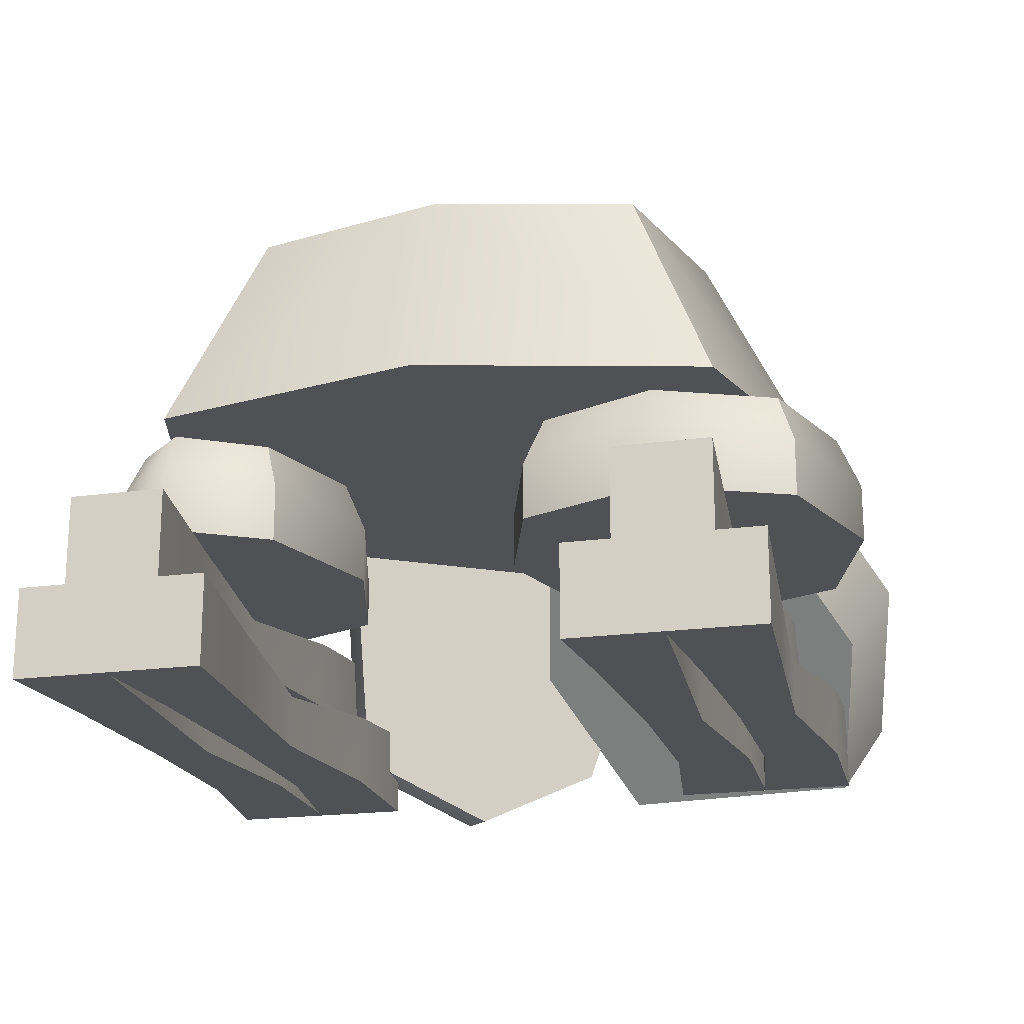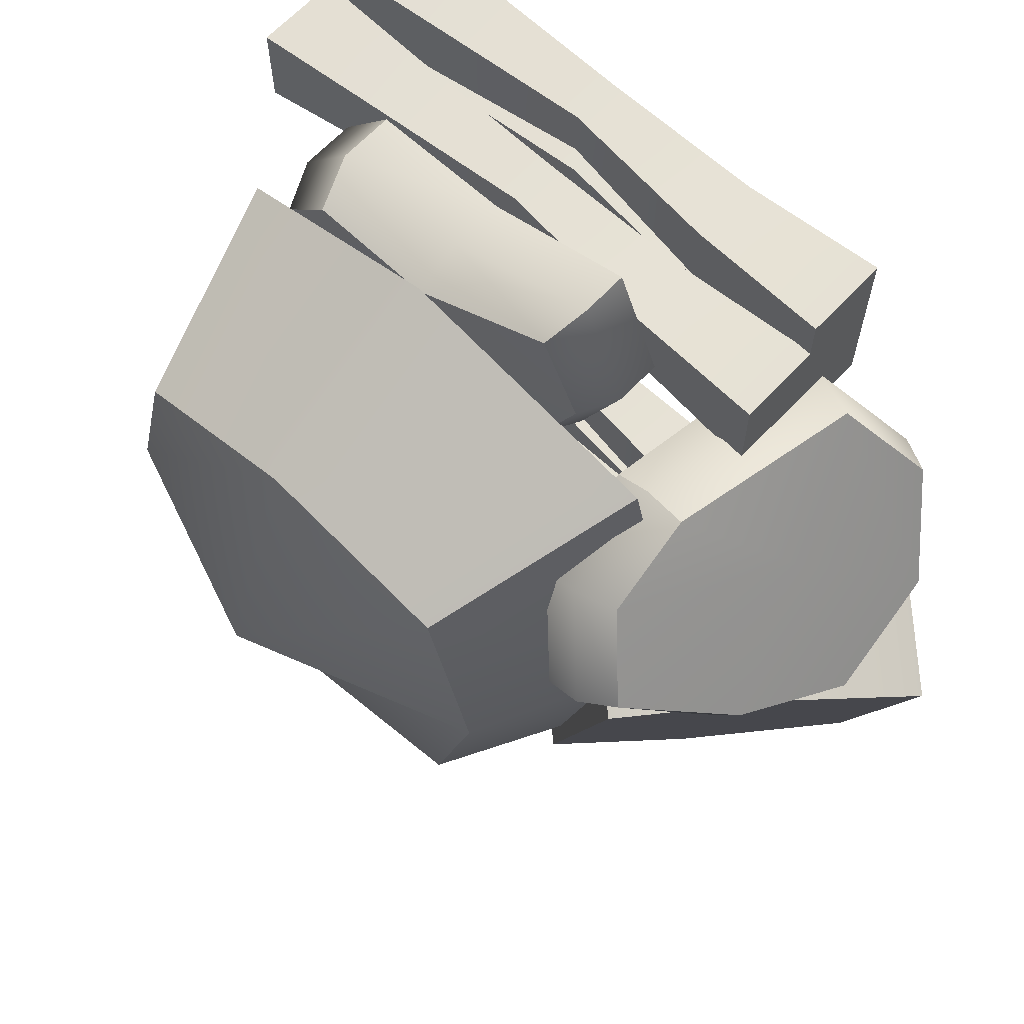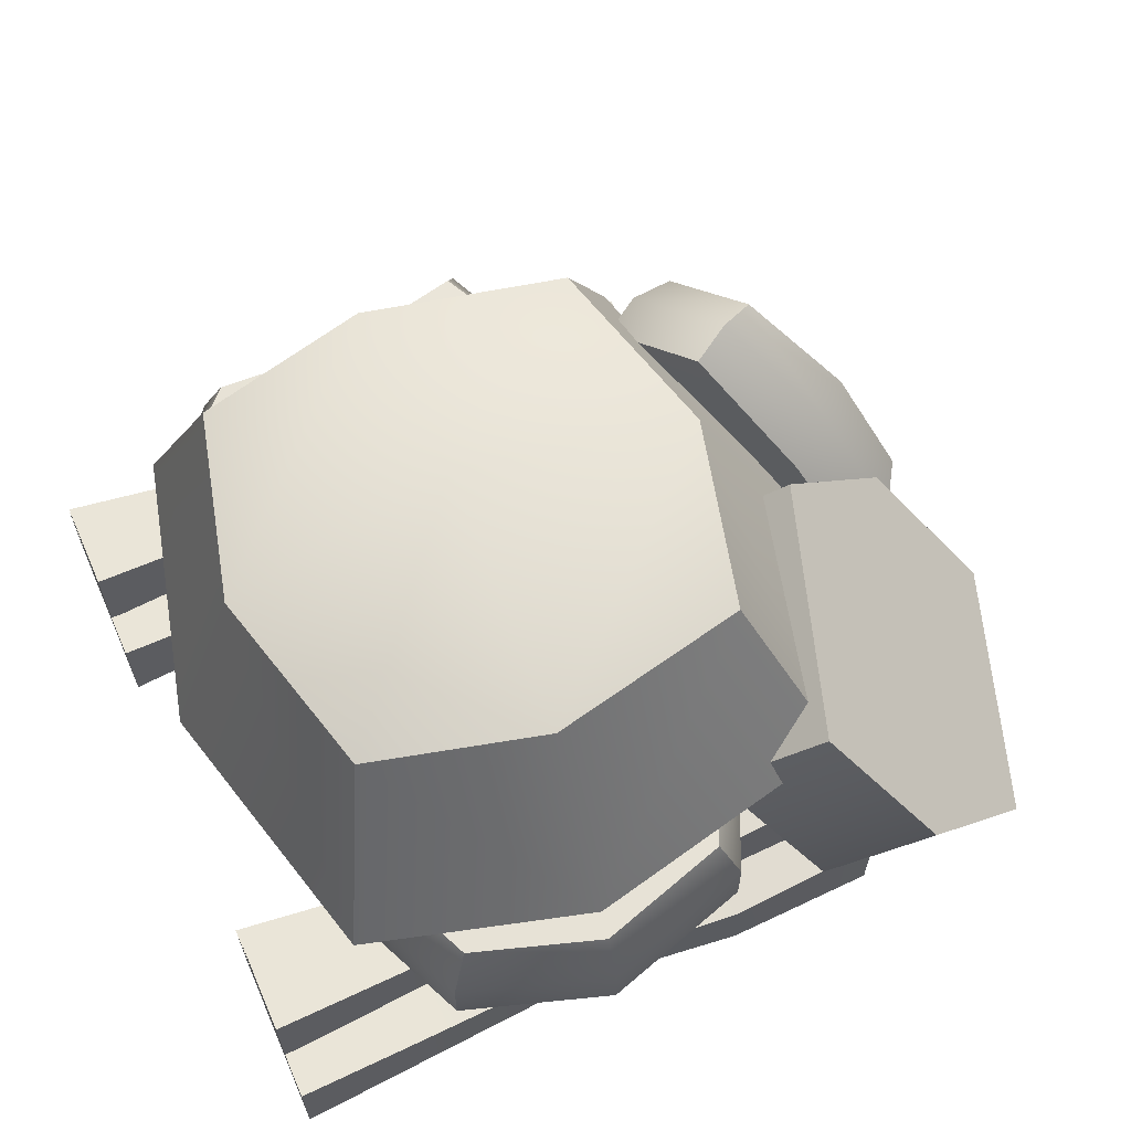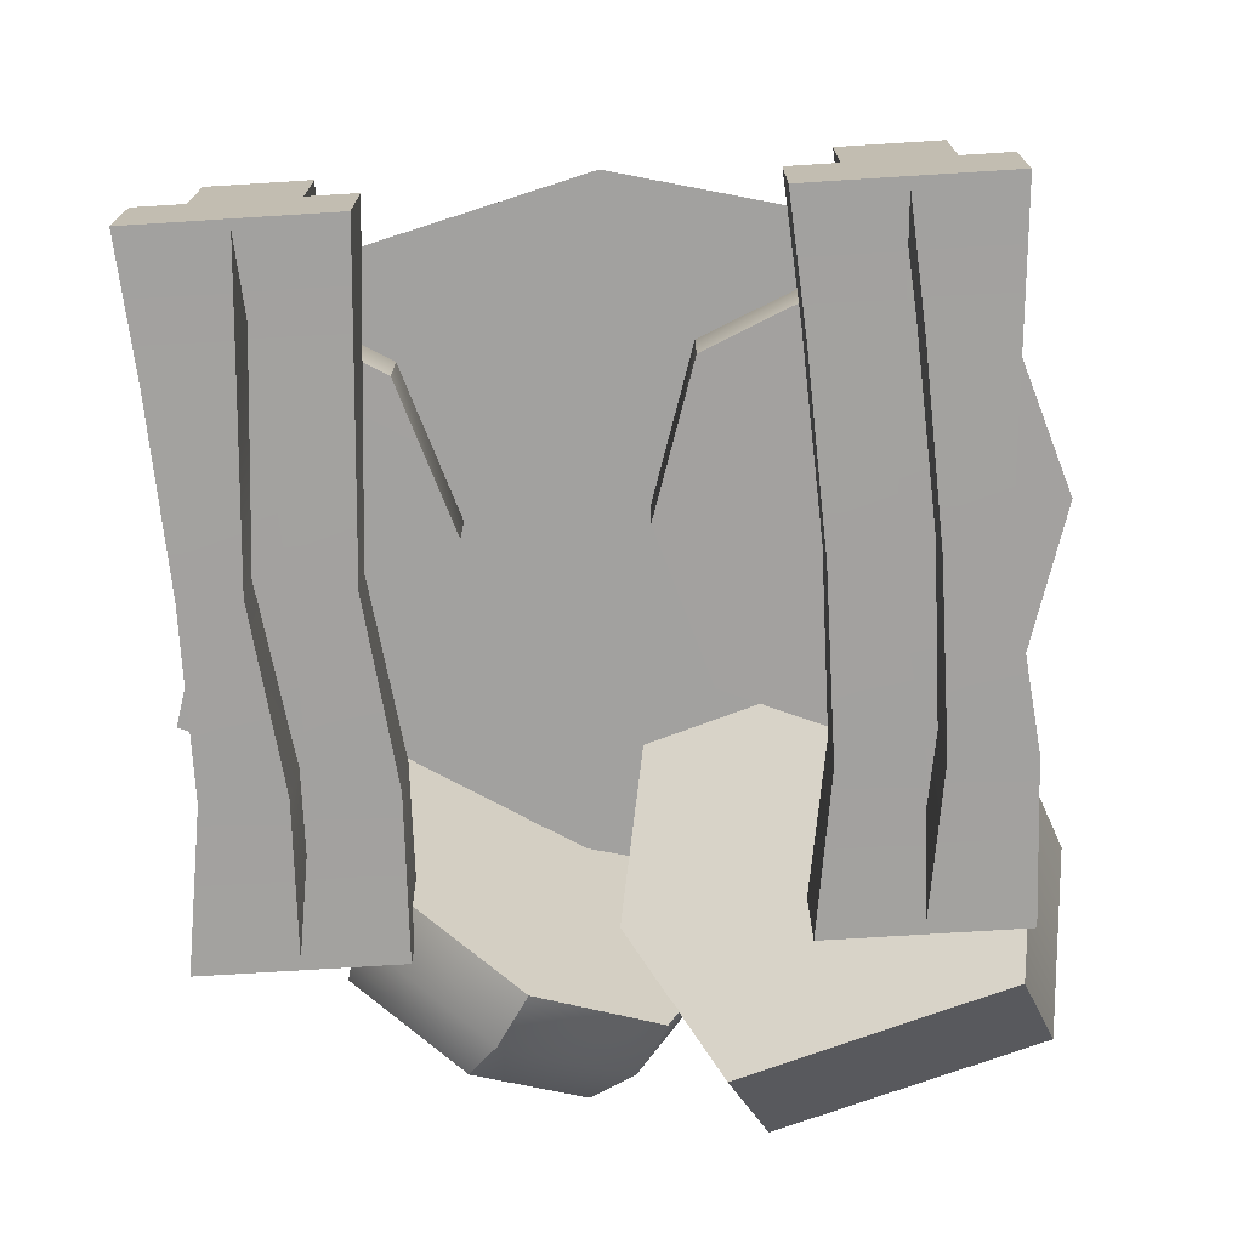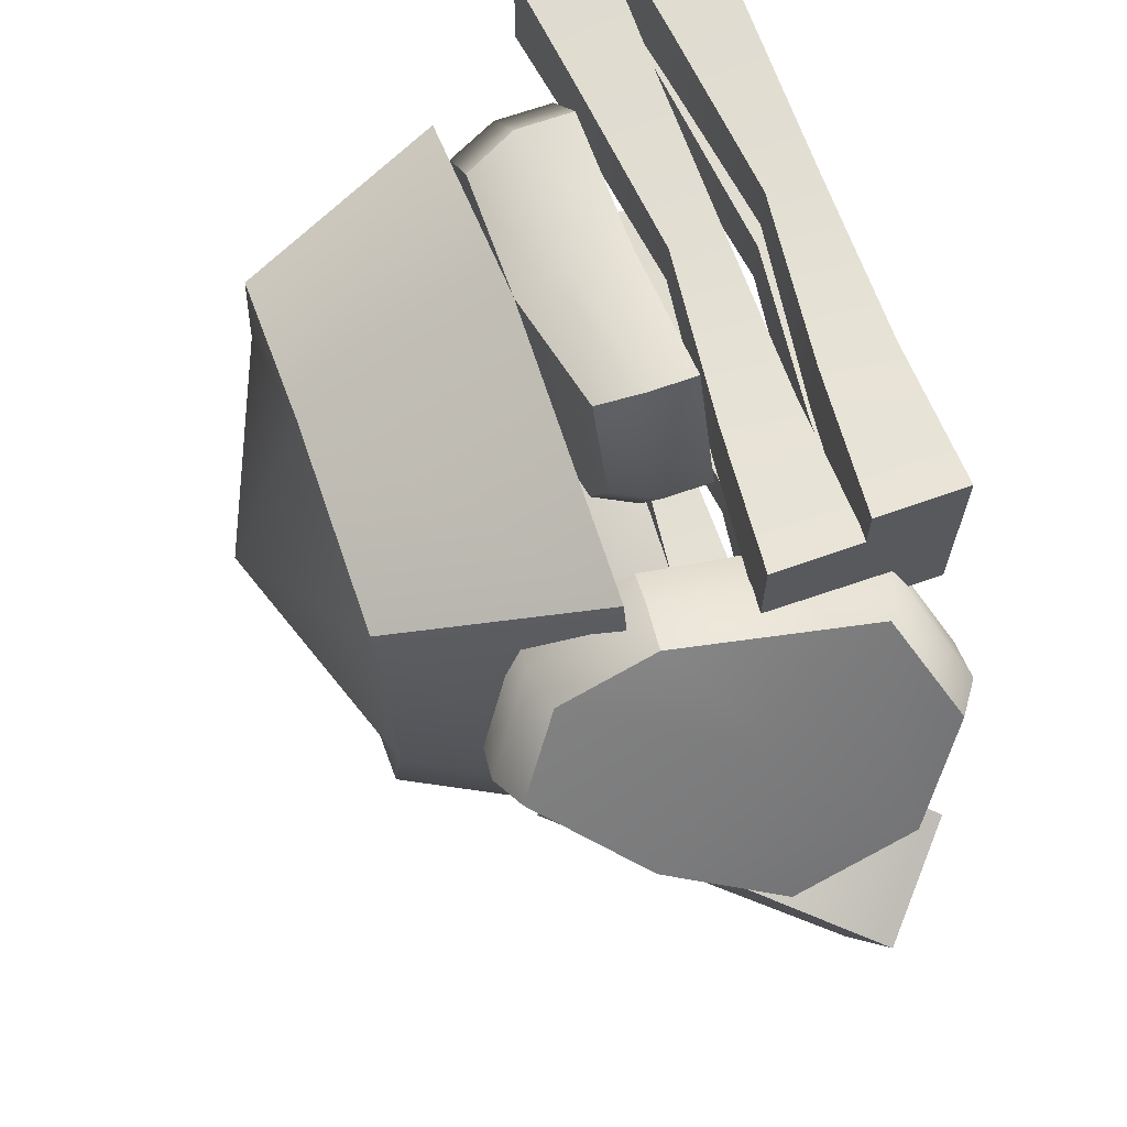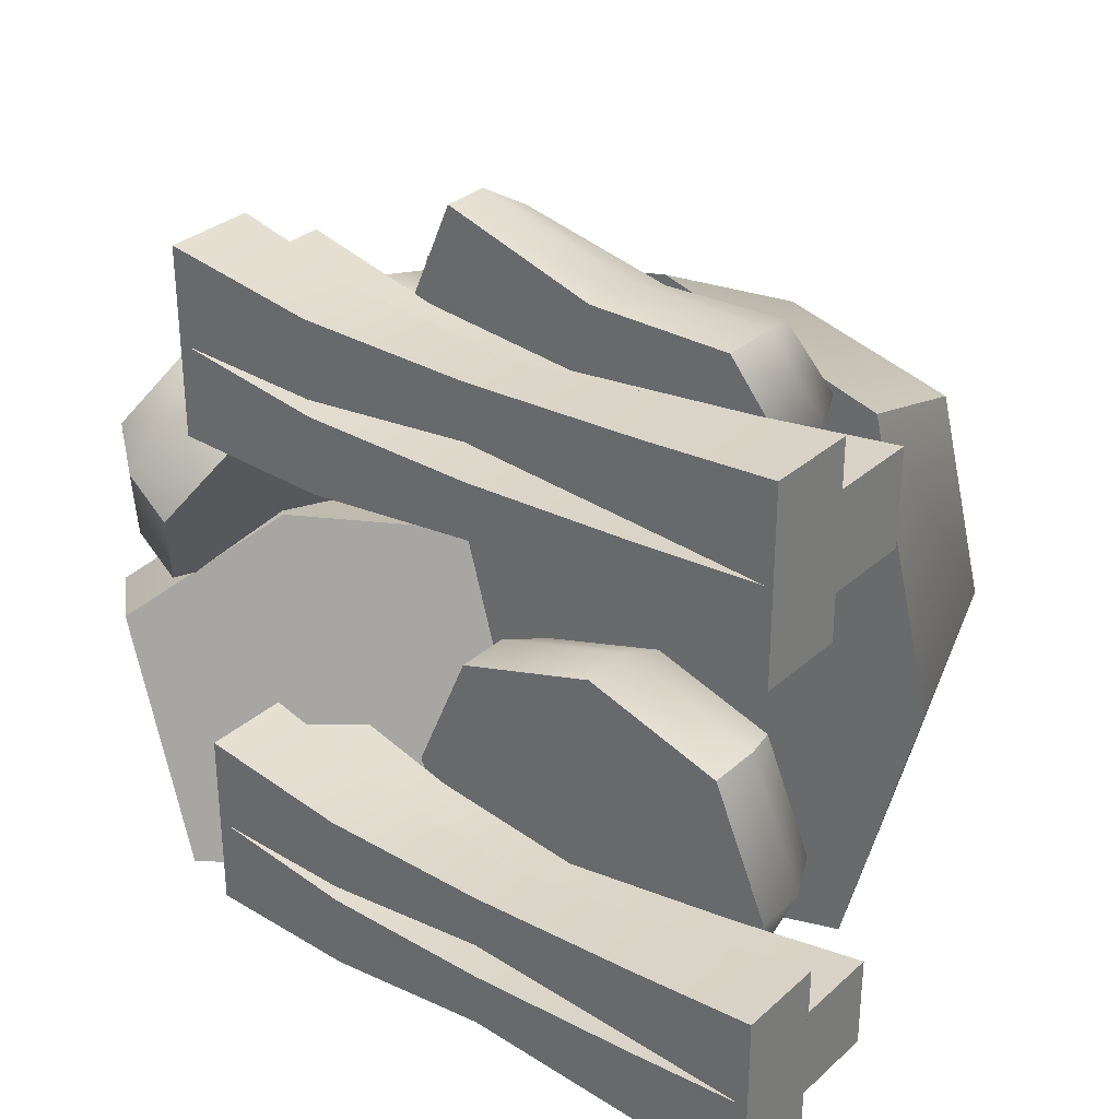
<metadata>
{"format":"obj","ext":"obj","renderer":"f3d","projection":"perspective","resolution":1024,"background":"white","views":[{"elev":-19.8,"azim":104.5,"up":"+Y"},{"elev":64.6,"azim":-137.2,"up":"+Z"},{"elev":63.5,"azim":156.3,"up":"+Y"},{"elev":-72.3,"azim":93.6,"up":"+Y"},{"elev":66.7,"azim":-109.7,"up":"+Z"},{"elev":31.4,"azim":38.8,"up":"+Z"}]}
</metadata>
<code>
g default
v -1.582 2.019 0.4247
v -2.247 0.7762 -0.3993
v -1.995 1.96 0.6685
v -2.663 0.8322 0.01981
v -1.705 1.196 1.273
v -2.308 -0.1057 0.7617
v -1.252 1.147 1.115
v -1.841 -0.2951 0.4481
v -1.746 1.717 1.109
v -1.298 1.742 0.9281
v -2.184 0.02994 -0.1575
v -2.608 0.1788 0.2315
v -1.932 0.1738 1.305
v -1.412 0.02418 1.069
v -1.686 0.7341 0.5002
v -1.961 1.431 -0.07751
v -2.413 1.443 0.3015
v -2.172 0.7922 0.8067
v -2.219 1.504 0.08456
v -1.792 2.044 0.5568
v -1.508 1.767 1.06
v -1.461 1.172 1.247
v -1.669 0.05488 1.231
v -2.099 -0.2643 0.6101
v -2.441 0.06064 0.00457
v -2.504 0.8069 -0.2372
v -1.496 1.297 1.402
v 1.183 1.297 1.402
v -1.074 2.382 0.9561
v 0.9125 2.382 0.9561
v -1.074 2.382 -1.103
v 0.9125 2.382 -1.103
v -1.496 1.28 -1.548
v 1.183 1.28 -1.548
v -0.01073 2.382 1.189
v -0.01073 2.382 -1.336
v -0.01184 1.28 -1.882
v -0.01184 1.297 1.736
v 1.177 2.382 -0.07541
v -0.01268 2.837 -0.07702
v -1.338 2.382 -0.07541
v -1.875 1.288 -0.07633
v -0.01268 1.288 -0.07702
v 1.562 1.288 -0.07633
v -0.8353 0.7125 2.062
v 0.7776 0.7104 1.807
v -0.7546 1.183 1.923
v 0.6785 1.288 1.718
v -0.7546 1.183 0.974
v 0.6785 1.288 1.001
v -0.8353 0.7125 0.9018
v 0.7776 0.7104 0.9123
v -0.9765 1.183 1.475
v -1.089 0.7125 1.474
v 1.089 0.7104 1.429
v 0.951 1.288 1.43
v -0.004514 1.288 0.7808
v -0.002451 0.7104 0.6608
v 0.004024 0.7104 1.081
v -0.002451 0.7104 1.807
v -0.004514 1.288 1.687
v 0.004024 1.288 1.081
v -0.002451 1.016 1.807
v -0.8353 0.9615 2.062
v -1.089 0.9615 1.474
v -0.8353 0.9615 0.9018
v -0.002451 1.016 0.6608
v 0.7776 1.016 0.9123
v 1.089 1.016 1.429
v 0.7776 1.016 1.807
v -1.682 0.2278 1.704
v 1.682 0.2278 1.665
v -1.682 0.7018 1.704
v 1.682 0.7018 1.665
v -1.682 0.7018 1.206
v 1.682 0.7018 1.167
v -1.682 0.2278 1.206
v 1.682 0.2278 1.167
v -0.8662 0.2289 1.581
v -0.8662 0.6127 1.581
v -0.8662 0.6127 1.178
v -0.8662 0.2289 1.178
v 1.006 0.2289 1.618
v 1.006 0.6127 1.618
v 1.006 0.6127 1.215
v 1.006 0.2289 1.215
v 0.06021 0.2256 1.575
v 0.06021 0.504 1.575
v 0.06021 0.504 1.283
v 0.06021 0.2256 1.283
v -1.682 -0.2359 1.459
v 1.682 -0.2359 1.421
v -1.682 0.2381 1.459
v 1.682 0.2381 1.421
v -1.682 0.2381 0.9613
v 1.682 0.2381 0.923
v -1.682 -0.2359 0.9613
v 1.682 -0.2359 0.923
v -0.8662 -0.2348 1.337
v -0.8662 0.149 1.337
v -0.8662 0.149 0.9334
v -0.8662 -0.2348 0.9334
v 1.006 -0.2348 1.374
v 1.006 0.149 1.374
v 1.006 0.149 0.9704
v 1.006 -0.2348 0.9704
v 0.06021 -0.2381 1.331
v 0.06021 0.04034 1.331
v 0.06021 0.04034 1.038
v 0.06021 -0.2381 1.038
v -1.682 -0.2359 1.952
v 1.682 -0.2359 1.913
v -1.682 0.2381 1.952
v 1.682 0.2381 1.913
v -1.682 0.2381 1.454
v 1.682 0.2381 1.415
v -1.682 -0.2359 1.454
v 1.682 -0.2359 1.415
v -0.8662 -0.2348 1.829
v -0.8662 0.149 1.829
v -0.8662 0.149 1.426
v -0.8662 -0.2348 1.426
v 1.006 -0.2348 1.866
v 1.006 0.149 1.866
v 1.006 0.149 1.463
v 1.006 -0.2348 1.463
v 0.06021 -0.2381 1.823
v 0.06021 0.04034 1.823
v 0.06021 0.04034 1.53
v 0.06021 -0.2381 1.53
v -1.682 0.2278 -1.078
v 1.682 0.2278 -1.117
v -1.682 0.7018 -1.078
v 1.682 0.7018 -1.117
v -1.682 0.7018 -1.576
v 1.682 0.7018 -1.615
v -1.682 0.2278 -1.576
v 1.682 0.2278 -1.615
v -0.8662 0.2289 -1.201
v -0.8662 0.6127 -1.201
v -0.8662 0.6127 -1.604
v -0.8662 0.2289 -1.604
v 1.006 0.2289 -1.164
v 1.006 0.6127 -1.164
v 1.006 0.6127 -1.567
v 1.006 0.2289 -1.567
v 0.06021 0.2256 -1.207
v 0.06021 0.504 -1.207
v 0.06021 0.504 -1.5
v 0.06021 0.2256 -1.5
v -1.682 -0.2359 -1.323
v 1.682 -0.2359 -1.361
v -1.682 0.2381 -1.323
v 1.682 0.2381 -1.361
v -1.682 0.2381 -1.821
v 1.682 0.2381 -1.859
v -1.682 -0.2359 -1.821
v 1.682 -0.2359 -1.859
v -0.8662 -0.2348 -1.446
v -0.8662 0.149 -1.446
v -0.8662 0.149 -1.849
v -0.8662 -0.2348 -1.849
v 1.006 -0.2348 -1.408
v 1.006 0.149 -1.408
v 1.006 0.149 -1.812
v 1.006 -0.2348 -1.812
v 0.06021 -0.2381 -1.451
v 0.06021 0.04034 -1.451
v 0.06021 0.04034 -1.744
v 0.06021 -0.2381 -1.744
v -1.682 -0.2359 -0.8305
v 1.682 -0.2359 -0.8688
v -1.682 0.2381 -0.8305
v 1.682 0.2381 -0.8688
v -1.682 0.2381 -1.329
v 1.682 0.2381 -1.367
v -1.682 -0.2359 -1.329
v 1.682 -0.2359 -1.367
v -0.8662 -0.2348 -0.9533
v -0.8662 0.149 -0.9533
v -0.8662 0.149 -1.357
v -0.8662 -0.2348 -1.357
v 1.006 -0.2348 -0.9162
v 1.006 0.149 -0.9162
v 1.006 0.149 -1.319
v 1.006 -0.2348 -1.319
v 0.06021 -0.2381 -0.9592
v 0.06021 0.04034 -0.9592
v 0.06021 0.04034 -1.252
v 0.06021 -0.2381 -1.252
v -2.414 -0.1161 -0.4143
v -1.272 1.286 -0.1091
v -2.929 0.344 -0.6013
v -1.786 1.746 -0.2961
v -2.492 0.2825 -1.956
v -1.349 1.685 -1.651
v -1.977 -0.1776 -1.769
v -0.8343 1.225 -1.464
v -1.816 0.976 -2.11
v -1.301 0.5159 -1.923
v -1.937 0.6053 0.04733
v -2.452 1.065 -0.1397
v -0.7967 0.7008 -0.4689
v 0.7967 0.7008 -0.4689
v -0.6975 1.279 -0.5576
v 0.6975 1.279 -0.5576
v -0.6975 1.279 -1.805
v 0.6975 1.279 -1.805
v -0.7967 0.7008 -1.894
v 0.7967 0.7008 -1.894
v -0.97 1.279 -1.19
v -1.108 0.7008 -1.192
v 1.108 0.7008 -1.192
v 0.97 1.279 -1.19
v 0.01451 1.279 -2.025
v 0.01657 0.7008 -2.145
v 0.02305 0.7008 -1.195
v 0.01657 0.7008 -0.2174
v 0.01451 1.279 -0.3373
v 0.02305 1.279 -1.195
v 0.01657 1.006 -0.2174
v -0.7967 1.006 -0.4689
v -1.108 1.006 -1.192
v -0.7967 1.006 -1.894
v 0.01657 1.006 -2.145
v 0.7967 1.006 -1.894
v 1.108 1.006 -1.192
v 0.7967 1.006 -0.4689
g Open_Oven_polySurface52
g Open_Oven
f 20 1 16 19
f 18 9 3 17
f 7 22 23 14
f 1 10 15 16
f 2 11 25 26
f 10 1 20 21
f 7 10 21 22
f 15 10 7 14
f 25 11 8 24
f 5 9 18 13
f 14 23 24 8
f 11 15 14 8
f 16 15 11 2
f 26 19 16 2
f 12 18 17 4
f 13 18 12 6
f 3 20 19 17
f 21 20 3 9
f 22 21 9 5
f 23 22 5 13
f 24 23 13 6
f 12 25 24 6
f 26 25 12 4
f 17 19 26 4
f 27 38 35 29
f 29 35 40 41
f 31 36 37 33
f 42 43 38 27
f 28 44 39 30
f 42 27 29 41
f 35 30 39 40
f 37 36 32 34
f 38 43 44 28
f 35 38 28 30
f 40 39 32 36
f 41 40 36 31
f 33 42 41 31
f 33 37 43 42
f 44 43 37 34
f 39 44 34 32
f 64 45 60 63
f 62 53 47 61
f 51 66 67 58
f 45 54 59 60
f 46 55 69 70
f 54 45 64 65
f 51 54 65 66
f 59 54 51 58
f 69 55 52 68
f 49 53 62 57
f 58 67 68 52
f 55 59 58 52
f 60 59 55 46
f 70 63 60 46
f 56 62 61 48
f 57 62 56 50
f 47 64 63 61
f 65 64 47 53
f 66 65 53 49
f 67 66 49 57
f 68 67 57 50
f 56 69 68 50
f 70 69 56 48
f 61 63 70 48
f 71 79 80 73
f 73 80 81 75
f 75 81 82 77
f 77 82 79 71
f 72 78 76 74
f 77 71 73 75
f 79 87 88 80
f 81 80 88 89
f 82 81 89 90
f 79 82 90 87
f 83 72 74 84
f 85 84 74 76
f 86 85 76 78
f 83 86 78 72
f 87 83 84 88
f 89 88 84 85
f 90 89 85 86
f 87 90 86 83
f 91 99 100 93
f 93 100 101 95
f 95 101 102 97
f 97 102 99 91
f 92 98 96 94
f 97 91 93 95
f 99 107 108 100
f 101 100 108 109
f 102 101 109 110
f 99 102 110 107
f 103 92 94 104
f 105 104 94 96
f 106 105 96 98
f 103 106 98 92
f 107 103 104 108
f 109 108 104 105
f 110 109 105 106
f 107 110 106 103
f 111 119 120 113
f 113 120 121 115
f 115 121 122 117
f 117 122 119 111
f 112 118 116 114
f 117 111 113 115
f 119 127 128 120
f 121 120 128 129
f 122 121 129 130
f 119 122 130 127
f 123 112 114 124
f 125 124 114 116
f 126 125 116 118
f 123 126 118 112
f 127 123 124 128
f 129 128 124 125
f 130 129 125 126
f 127 130 126 123
f 131 139 140 133
f 133 140 141 135
f 135 141 142 137
f 137 142 139 131
f 132 138 136 134
f 137 131 133 135
f 139 147 148 140
f 141 140 148 149
f 142 141 149 150
f 139 142 150 147
f 143 132 134 144
f 145 144 134 136
f 146 145 136 138
f 143 146 138 132
f 147 143 144 148
f 149 148 144 145
f 150 149 145 146
f 147 150 146 143
f 151 159 160 153
f 153 160 161 155
f 155 161 162 157
f 157 162 159 151
f 152 158 156 154
f 157 151 153 155
f 159 167 168 160
f 161 160 168 169
f 162 161 169 170
f 159 162 170 167
f 163 152 154 164
f 165 164 154 156
f 166 165 156 158
f 163 166 158 152
f 167 163 164 168
f 169 168 164 165
f 170 169 165 166
f 167 170 166 163
f 171 179 180 173
f 173 180 181 175
f 175 181 182 177
f 177 182 179 171
f 172 178 176 174
f 177 171 173 175
f 179 187 188 180
f 181 180 188 189
f 182 181 189 190
f 179 182 190 187
f 183 172 174 184
f 185 184 174 176
f 186 185 176 178
f 183 186 178 172
f 187 183 184 188
f 189 188 184 185
f 190 189 185 186
f 187 190 186 183
f 191 201 202 193
f 193 202 199 195
f 195 199 200 197
f 197 200 201 191
f 192 198 196 194
f 197 191 193 195
f 199 196 198 200
f 201 200 198 192
f 202 201 192 194
f 199 202 194 196
f 222 203 218 221
f 220 211 205 219
f 209 224 225 216
f 203 212 217 218
f 204 213 227 228
f 212 203 222 223
f 209 212 223 224
f 217 212 209 216
f 227 213 210 226
f 207 211 220 215
f 216 225 226 210
f 213 217 216 210
f 218 217 213 204
f 228 221 218 204
f 214 220 219 206
f 215 220 214 208
f 205 222 221 219
f 223 222 205 211
f 224 223 211 207
f 225 224 207 215
f 226 225 215 208
f 214 227 226 208
f 228 227 214 206
f 219 221 228 206

</code>
